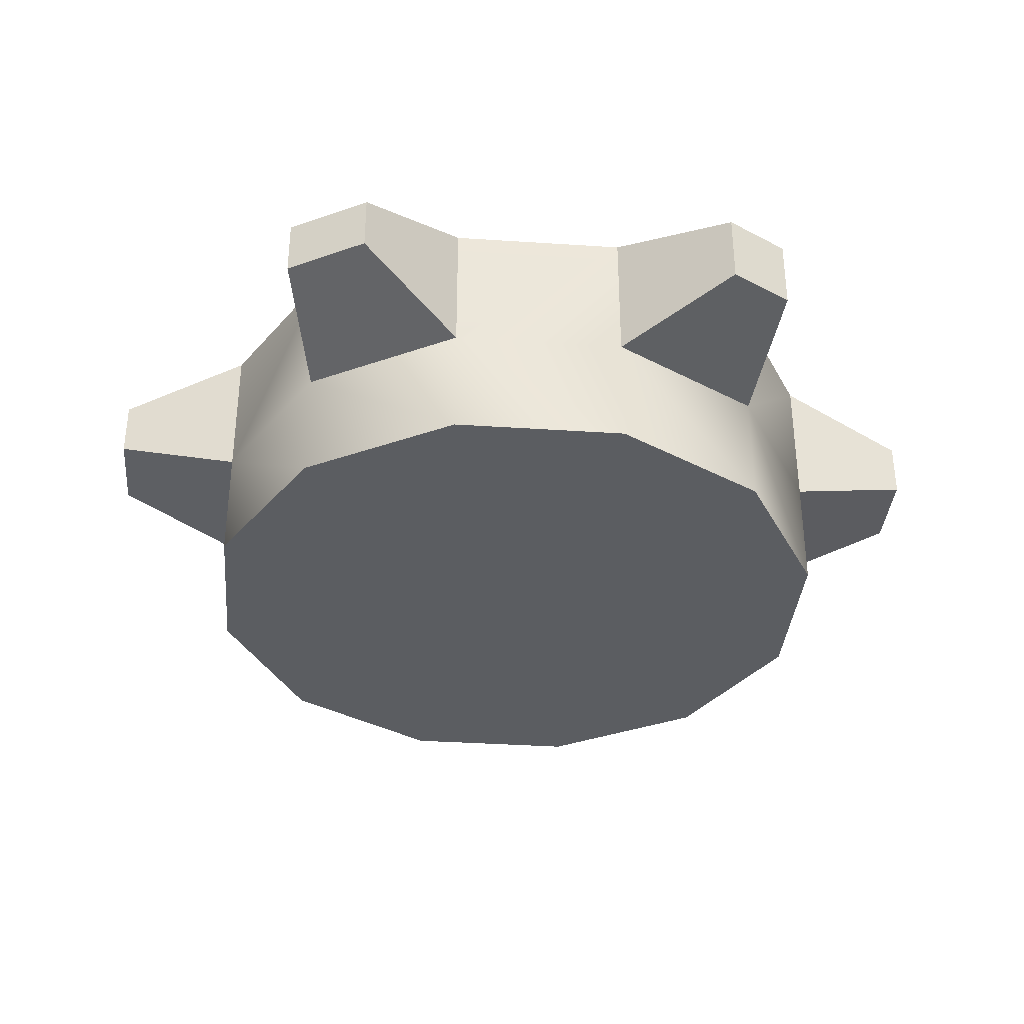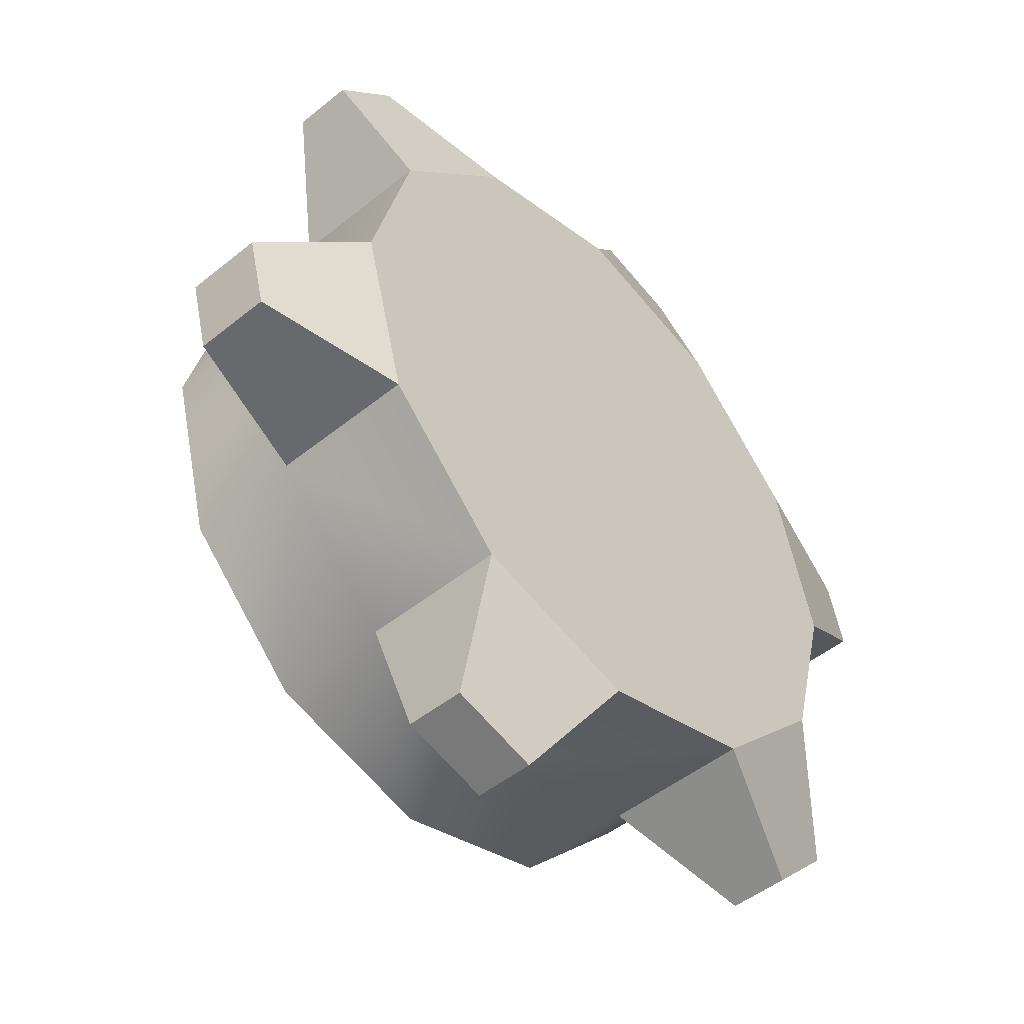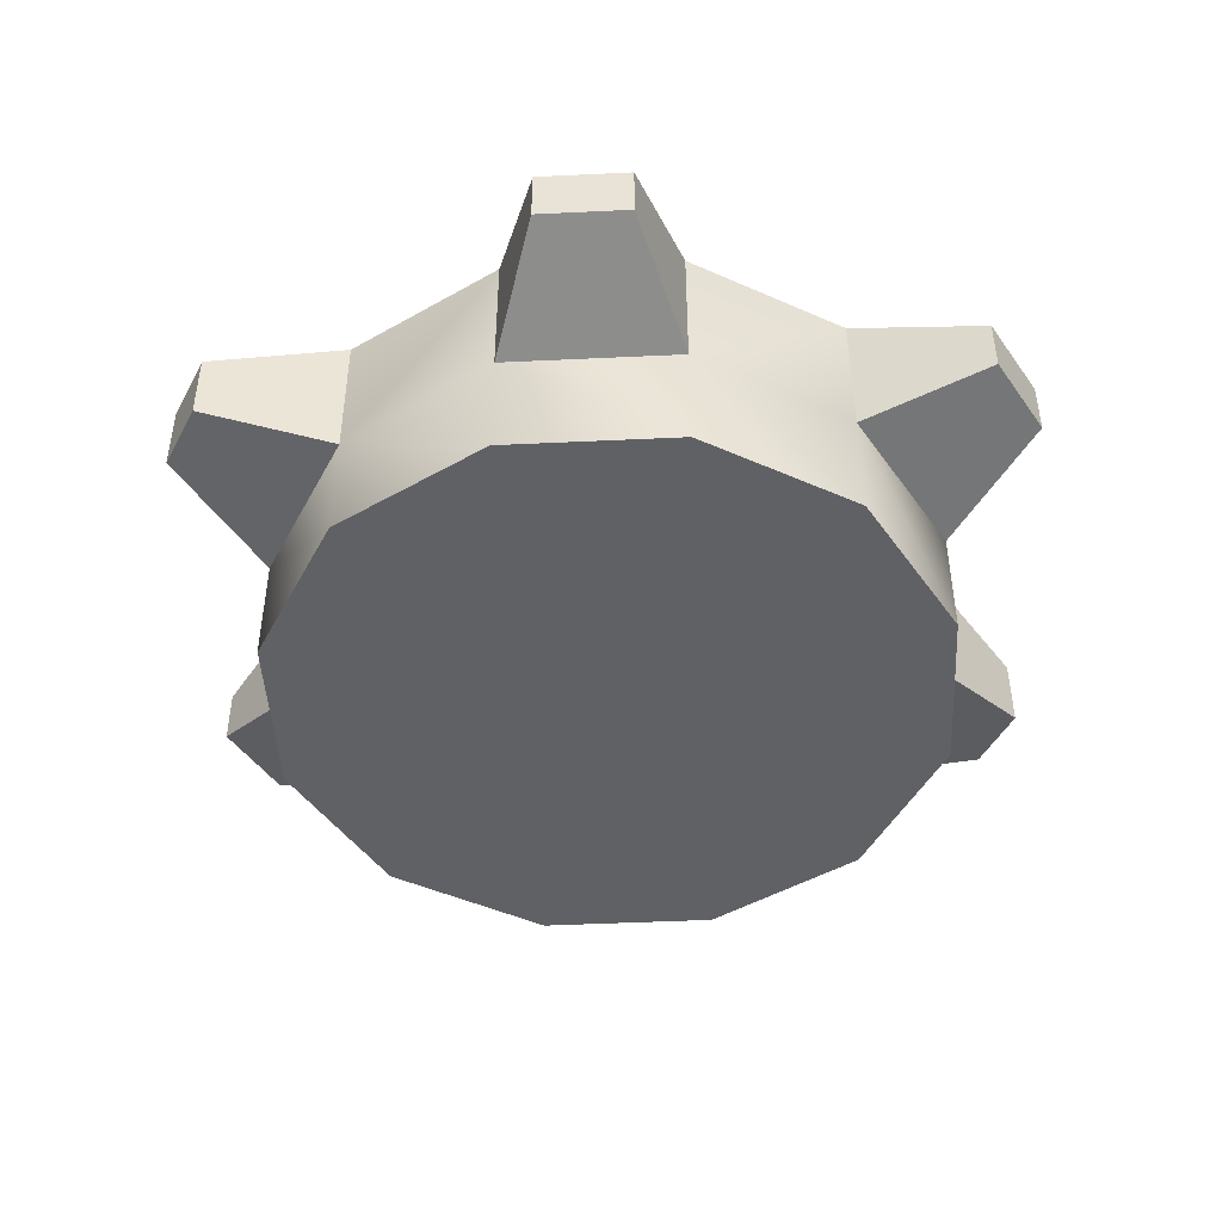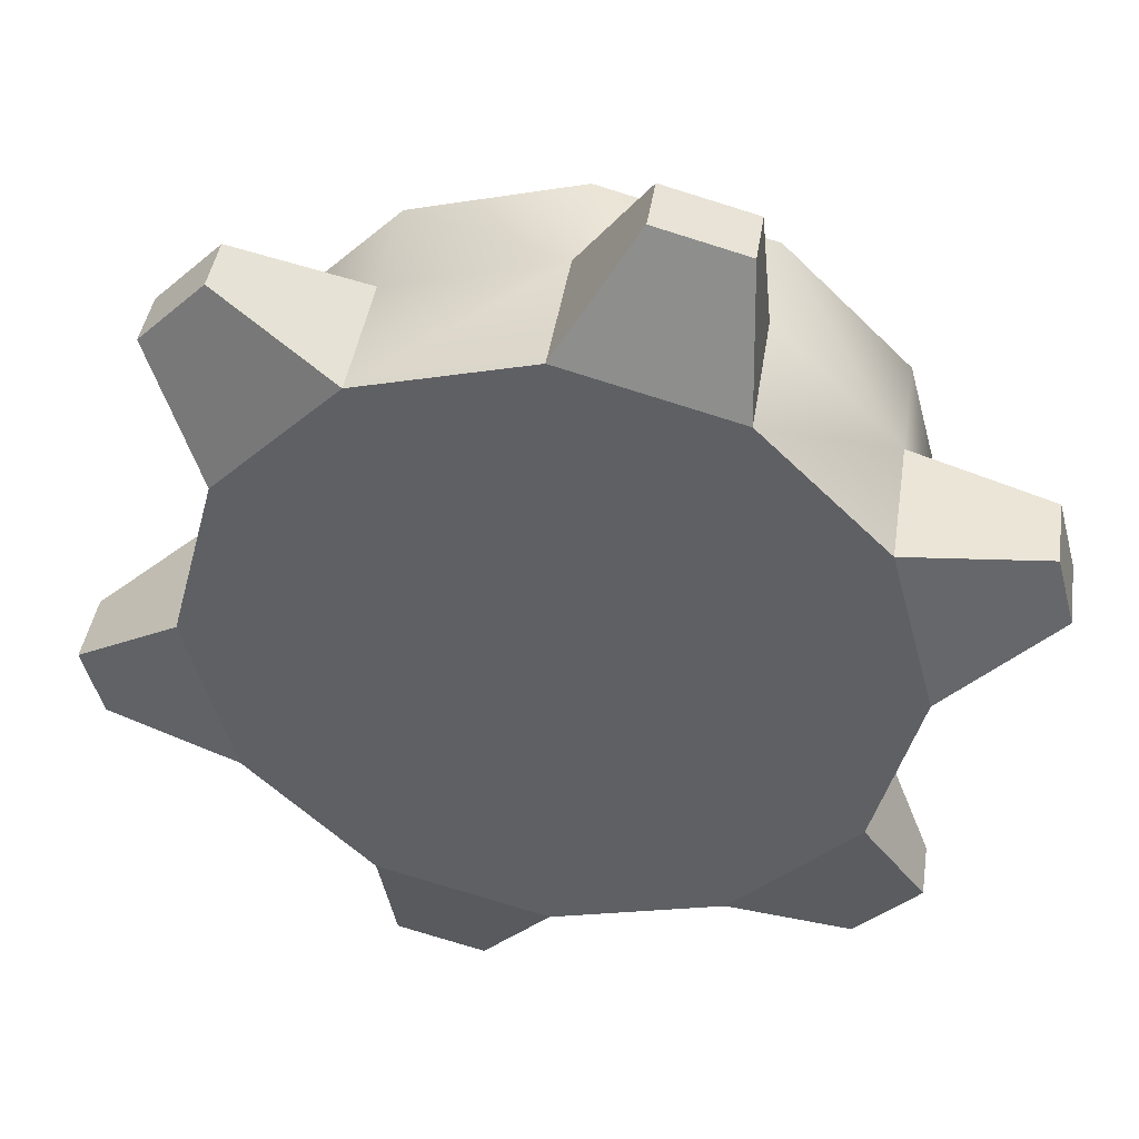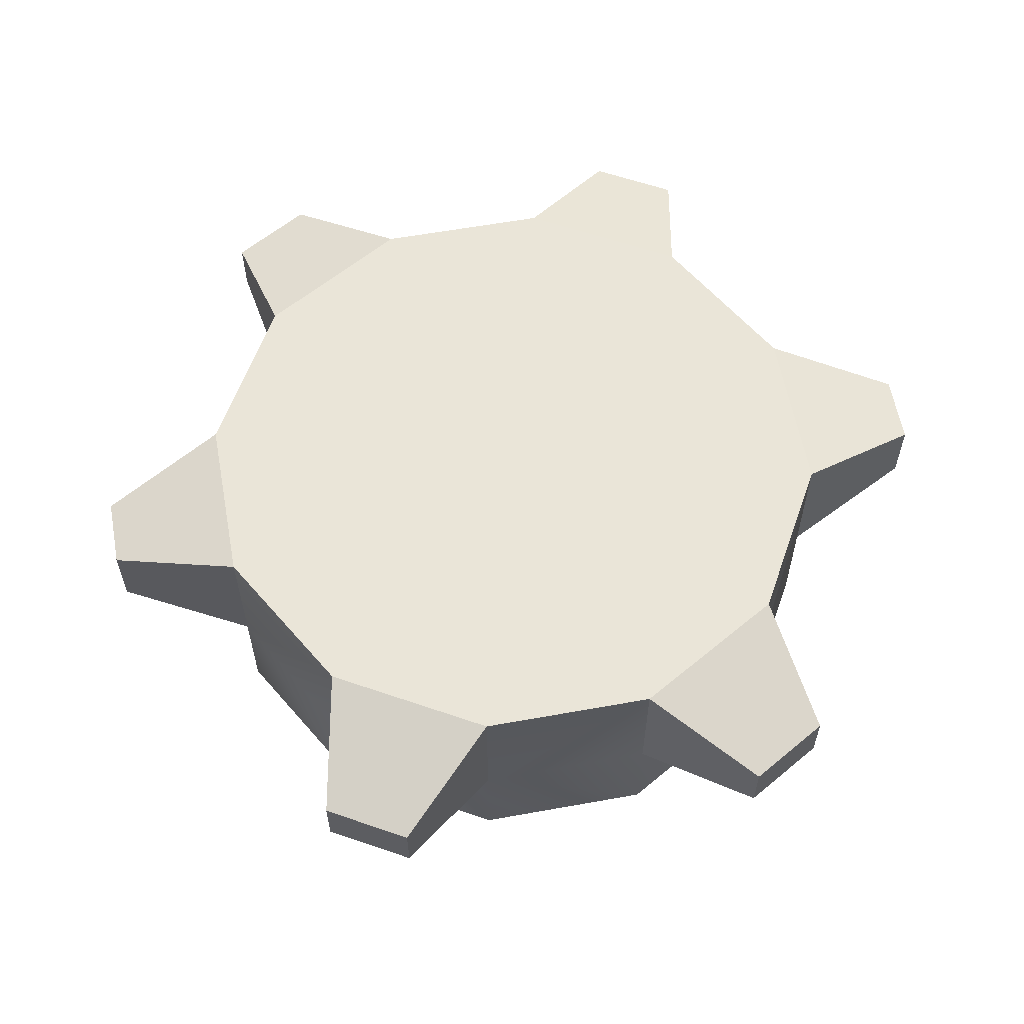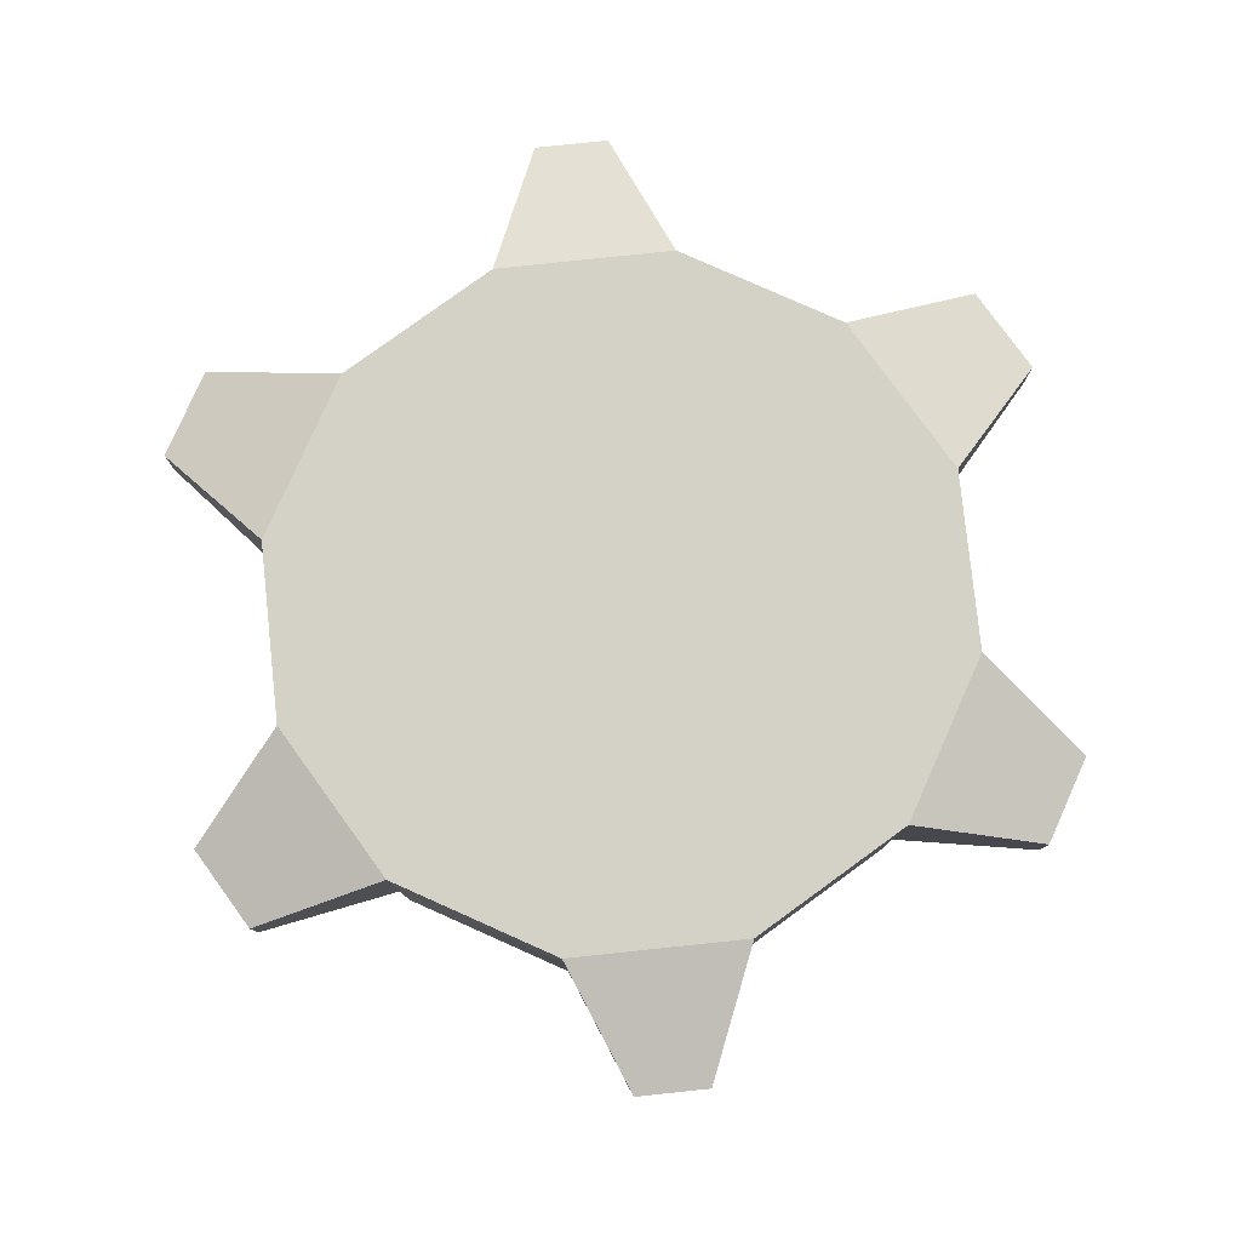
<metadata>
{"format":"obj","ext":"obj","renderer":"f3d","projection":"perspective","resolution":1024,"background":"white","views":[{"elev":-35.7,"azim":70.0,"up":"+Y"},{"elev":-48.2,"azim":132.2,"up":"+Z"},{"elev":-46.4,"azim":-11.9,"up":"+Y"},{"elev":42.1,"azim":-171.4,"up":"+Z"},{"elev":59.6,"azim":4.5,"up":"+Y"},{"elev":79.8,"azim":-81.0,"up":"+Y"}]}
</metadata>
<code>
g Cylinder002
v 1.909 0.6796 -1.102
v 1.909 1.436 -1.102
v 2.204 1.436 0
v 2.204 0.6796 0
v 1.102 0.6796 -1.909
v 1.102 1.436 -1.909
v 0 0.6796 -2.204
v 0 1.436 -2.204
v -1.102 0.6796 -1.909
v -1.102 1.436 -1.909
v -1.909 0.6796 -1.102
v -1.909 1.436 -1.102
v -2.204 0.6796 0
v -2.204 1.436 0
v -1.909 0.6796 1.102
v -1.909 1.436 1.102
v -1.102 0.6796 1.909
v -1.102 1.436 1.909
v 0 0.6796 2.204
v 0 1.436 2.204
v 1.102 0.6796 1.909
v 1.102 1.436 1.909
v 1.909 0.6796 1.102
v 1.909 1.436 1.102
v 2.809 2.141 -0.9932
v 2.929 2.141 -0.5444
v 2.929 1.66 -0.5444
v 2.809 1.66 -0.9932
v 1.102 2.365 -1.909
v 1.909 2.365 -1.102
v 0.4831 2.089 -2.946
v 1.054 2.089 -2.793
v 1.054 1.711 -2.793
v 0.4831 1.711 -2.946
v -1.102 2.365 -1.909
v 0 2.365 -2.204
v -2.309 2.089 -1.891
v -1.891 2.089 -2.309
v -1.891 1.711 -2.309
v -2.309 1.711 -1.891
v -2.204 2.365 0
v -1.909 2.365 -1.102
v -2.809 2.141 0.9932
v -2.929 2.141 0.5444
v -2.929 1.66 0.5444
v -2.809 1.66 0.9932
v -1.102 2.365 1.909
v -1.909 2.365 1.102
v -0.4831 2.089 2.946
v -1.054 2.089 2.793
v -1.054 1.711 2.793
v -0.4831 1.711 2.946
v 1.102 2.365 1.909
v 0 2.365 2.204
v 2.309 2.089 1.891
v 1.891 2.089 2.309
v 1.891 1.711 2.309
v 2.309 1.711 1.891
v 2.204 2.365 0
v 1.909 2.365 1.102
v 0 2.365 0
f 1 2 3
f 3 4 1
f 5 6 2
f 2 1 5
f 7 8 6
f 6 5 7
f 9 10 8
f 8 7 9
f 11 12 10
f 10 9 11
f 13 14 12
f 12 11 13
f 15 16 14
f 14 13 15
f 17 18 16
f 16 15 17
f 19 20 18
f 18 17 19
f 21 22 20
f 20 19 21
f 23 24 22
f 22 21 23
f 4 3 24
f 24 23 4
f 29 30 2
f 2 6 29
f 35 36 8
f 8 10 35
f 41 42 12
f 12 14 41
f 47 48 16
f 16 18 47
f 53 54 20
f 20 22 53
f 59 60 24
f 24 3 59
f 21 19 17
f 17 15 13
f 13 11 9
f 17 13 9
f 9 7 5
f 5 1 4
f 9 5 4
f 17 9 4
f 21 17 4
f 23 21 4
f 25 26 27
f 27 28 25
f 31 32 33
f 33 34 31
f 37 38 39
f 39 40 37
f 43 44 45
f 45 46 43
f 49 50 51
f 51 52 49
f 55 56 57
f 57 58 55
f 30 59 26
f 26 25 30
f 59 3 27
f 27 26 59
f 3 2 28
f 28 27 3
f 2 30 25
f 25 28 2
f 36 29 32
f 32 31 36
f 29 6 33
f 33 32 29
f 6 8 34
f 34 33 6
f 8 36 31
f 31 34 8
f 42 35 38
f 38 37 42
f 35 10 39
f 39 38 35
f 10 12 40
f 40 39 10
f 12 42 37
f 37 40 12
f 48 41 44
f 44 43 48
f 41 14 45
f 45 44 41
f 14 16 46
f 46 45 14
f 16 48 43
f 43 46 16
f 54 47 50
f 50 49 54
f 47 18 51
f 51 50 47
f 18 20 52
f 52 51 18
f 20 54 49
f 49 52 20
f 60 53 56
f 56 55 60
f 53 22 57
f 57 56 53
f 22 24 58
f 58 57 22
f 24 60 55
f 55 58 24
f 59 30 61
f 30 29 61
f 29 36 61
f 36 35 61
f 35 42 61
f 42 41 61
f 41 48 61
f 48 47 61
f 47 54 61
f 54 53 61
f 53 60 61
f 60 59 61

</code>
